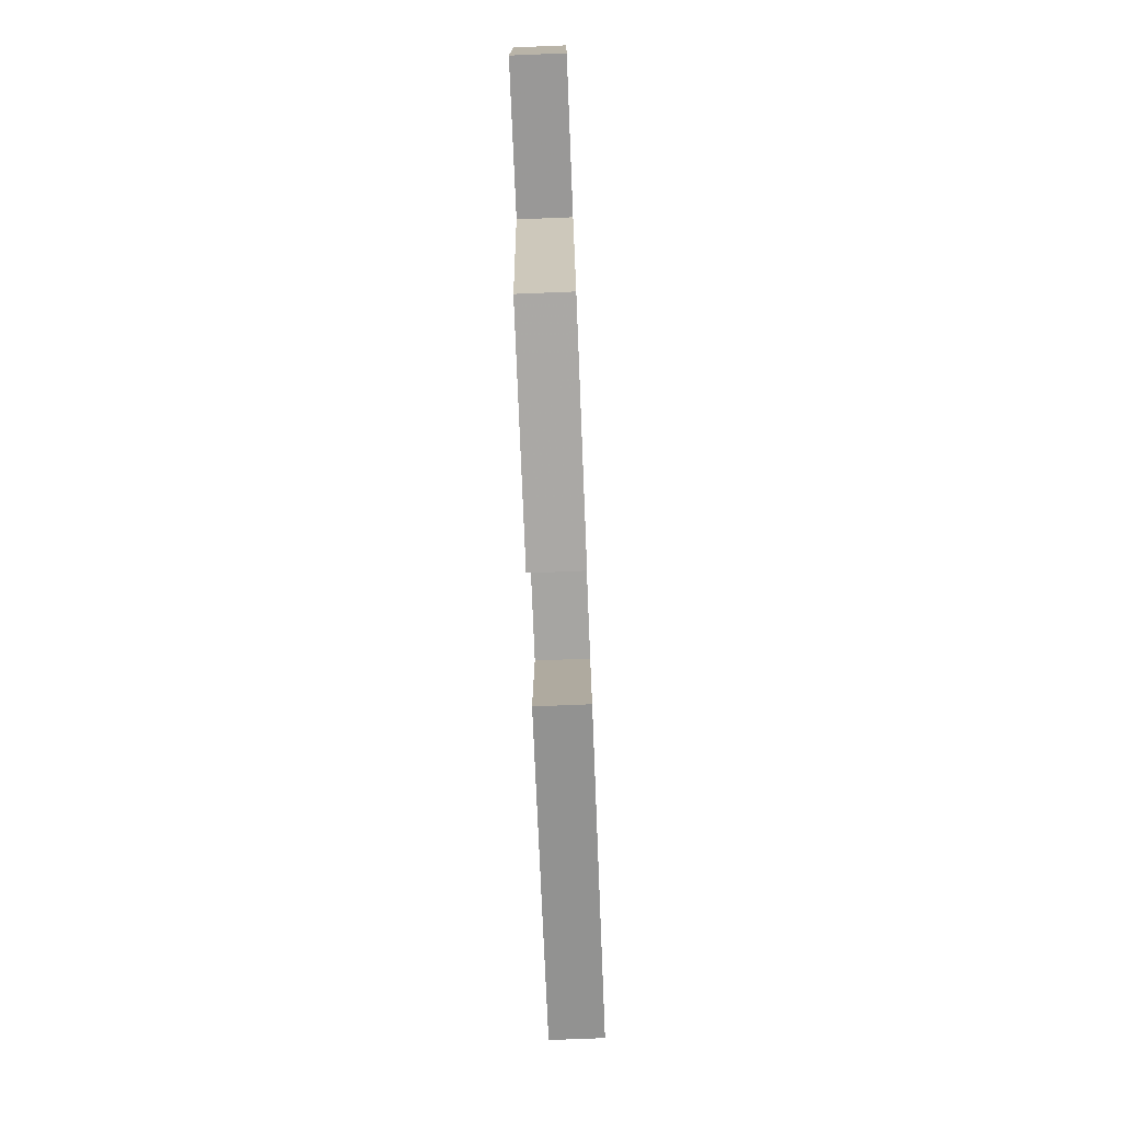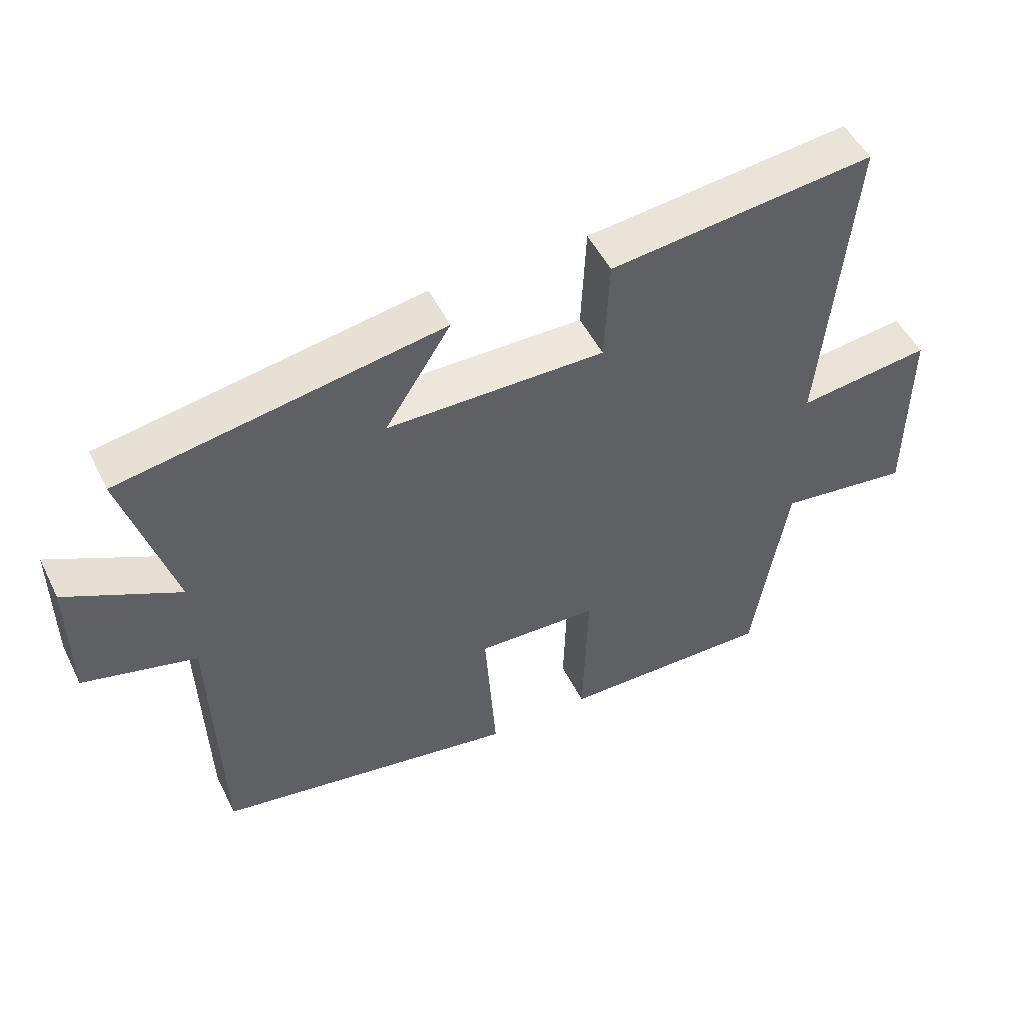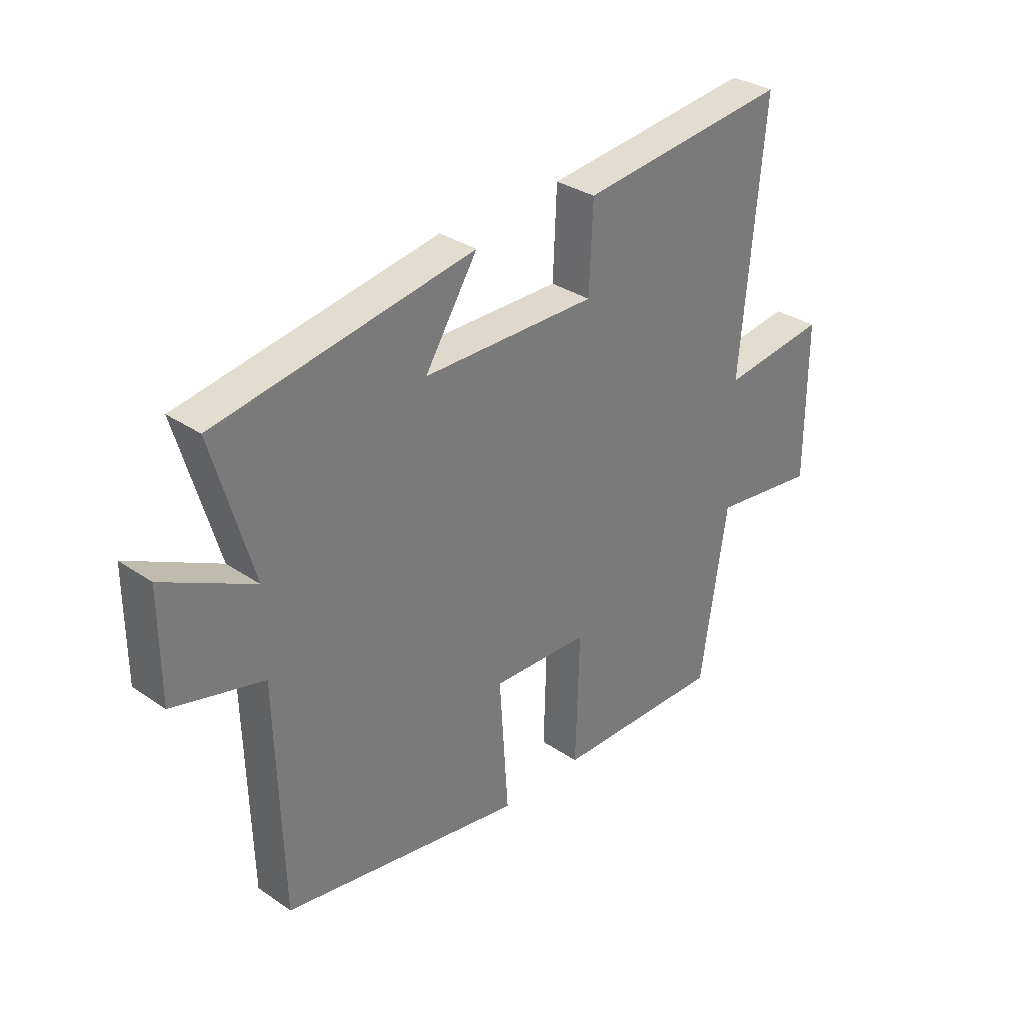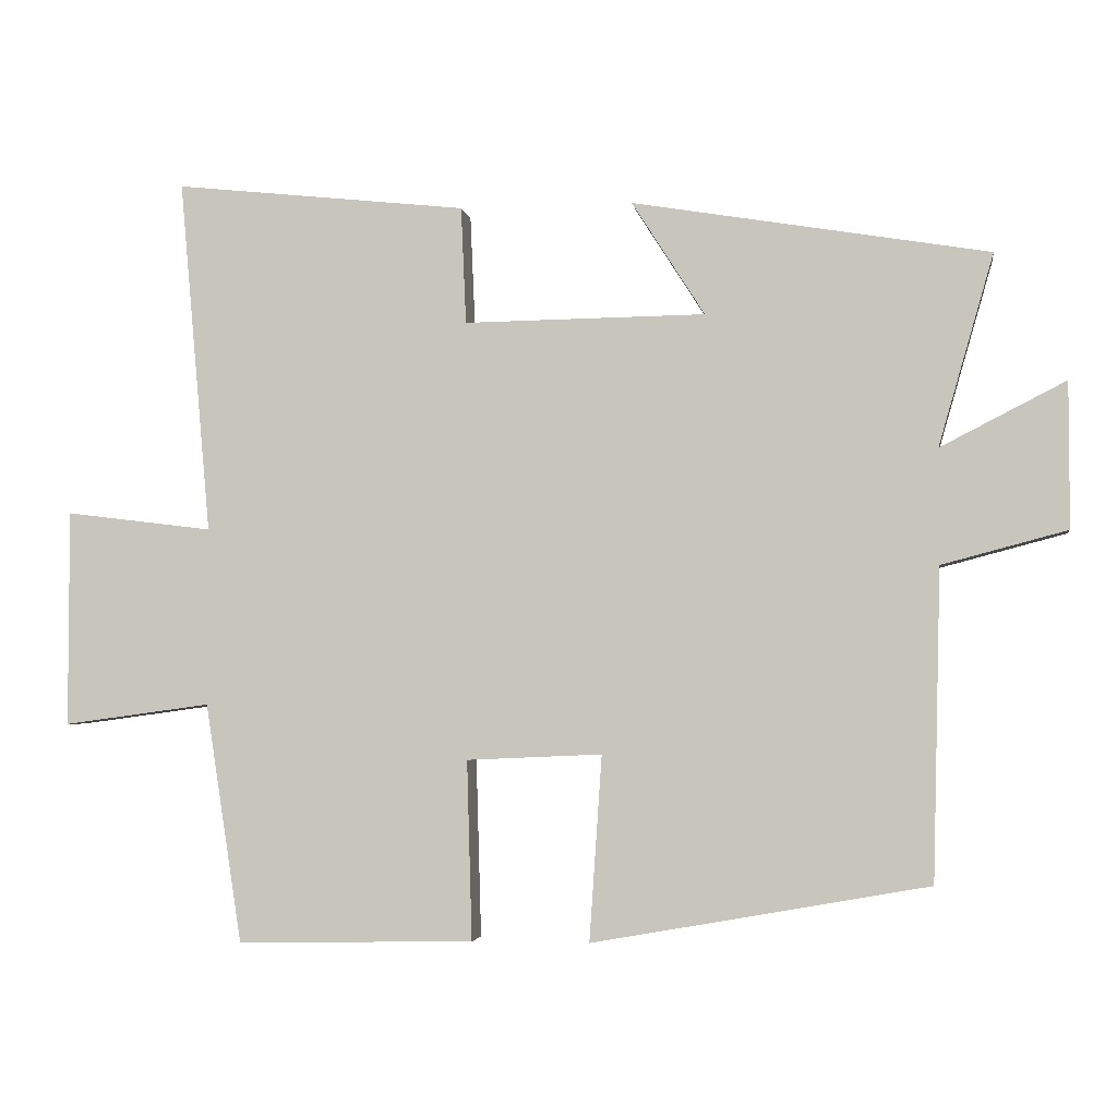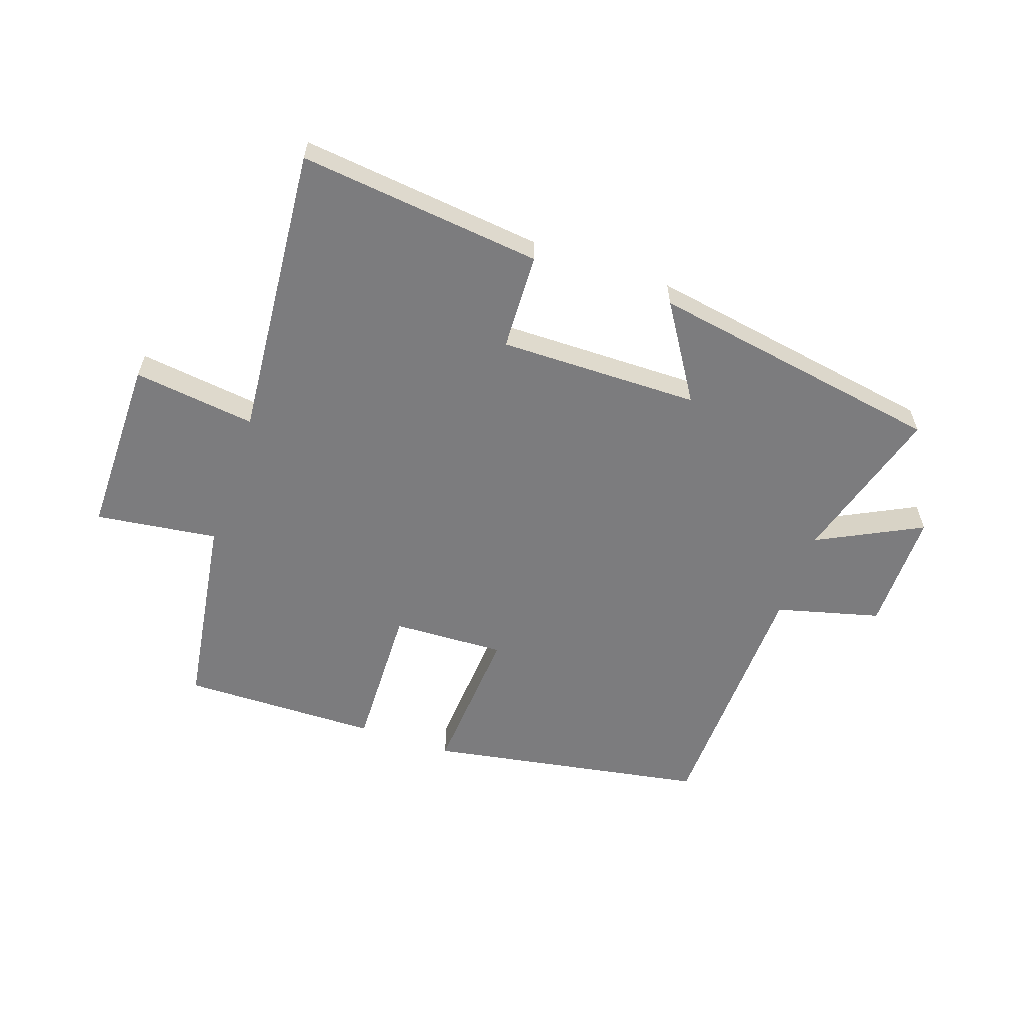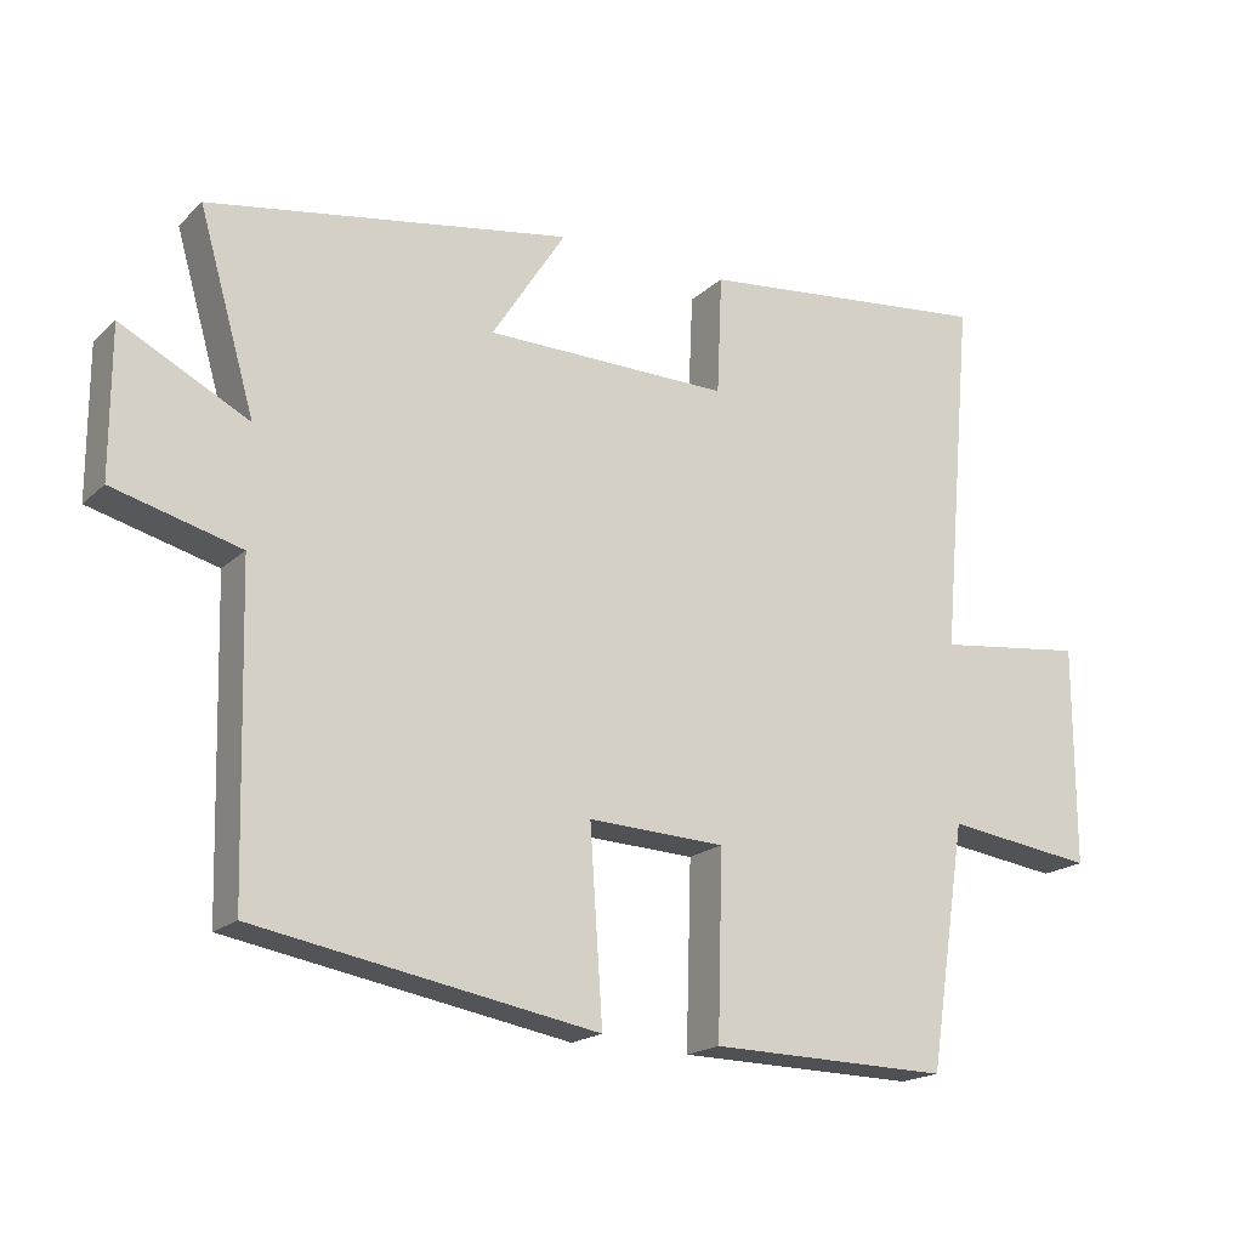
<metadata>
{"format":"obj","ext":"obj","renderer":"f3d","projection":"perspective","resolution":1024,"background":"white","views":[{"elev":-76.3,"azim":-87.7,"up":"+Z"},{"elev":50.8,"azim":154.1,"up":"+Z"},{"elev":32.4,"azim":133.5,"up":"+Z"},{"elev":-3.5,"azim":8.5,"up":"+Z"},{"elev":-58.9,"azim":-19.2,"up":"+Y"},{"elev":-18.6,"azim":148.8,"up":"+Z"}]}
</metadata>
<code>
v 0.575 0.07 0.419
v 0.5 0.07 0.159
v 0.67 0.07 0.246
v 0.67 0.07 0.048
v 0.5 0.07 0.003
v 0.489 0.07 -0.419
v 0.032 0.07 -0.5
v 0.049 0.07 -0.248
v -0.135 0.07 -0.256
v -0.128 0.07 -0.5
v -0.45 0.07 -0.506
v -0.5 0.07 -0.181
v -0.7 0.07 -0.208
v -0.7 0.07 0.086
v -0.5 0.07 0.061
v -0.543 0.07 0.543
v -0.145 0.07 0.5
v -0.138 0.07 0.341
v 0.19 0.07 0.345
v 0.091 0.07 0.5
v 0.575 0 0.419
v 0.5 0 0.159
v 0.67 0 0.246
v 0.67 0 0.048
v 0.5 0 0.003
v 0.489 0 -0.419
v 0.032 0 -0.5
v 0.049 0 -0.248
v -0.135 0 -0.256
v -0.128 0 -0.5
v -0.45 0 -0.506
v -0.5 0 -0.181
v -0.7 0 -0.208
v -0.7 0 0.086
v -0.5 0 0.061
v -0.543 0 0.543
v -0.145 0 0.5
v -0.138 0 0.341
v 0.19 0 0.345
v 0.091 0 0.5
f 19 20 1 2
f 18 19 2
f 15 16 17 18
f 15 18 2
f 12 13 14 15
f 11 12 15
f 10 11 15
f 9 10 15
f 8 9 15 2
f 7 8 2
f 6 7 2
f 5 6 2
f 2 3 4 5
f 22 21 40 39
f 22 39 38
f 38 37 36 35
f 22 38 35
f 35 34 33 32
f 35 32 31
f 35 31 30
f 35 30 29
f 22 35 29 28
f 22 28 27
f 22 27 26
f 22 26 25
f 25 24 23 22
f 1 21 22 2
f 2 22 23 3
f 3 23 24 4
f 4 24 25 5
f 5 25 26 6
f 6 26 27 7
f 7 27 28 8
f 8 28 29 9
f 9 29 30 10
f 10 30 31 11
f 11 31 32 12
f 12 32 33 13
f 13 33 34 14
f 14 34 35 15
f 15 35 36 16
f 16 36 37 17
f 17 37 38 18
f 18 38 39 19
f 19 39 40 20
f 20 40 21 1

</code>
